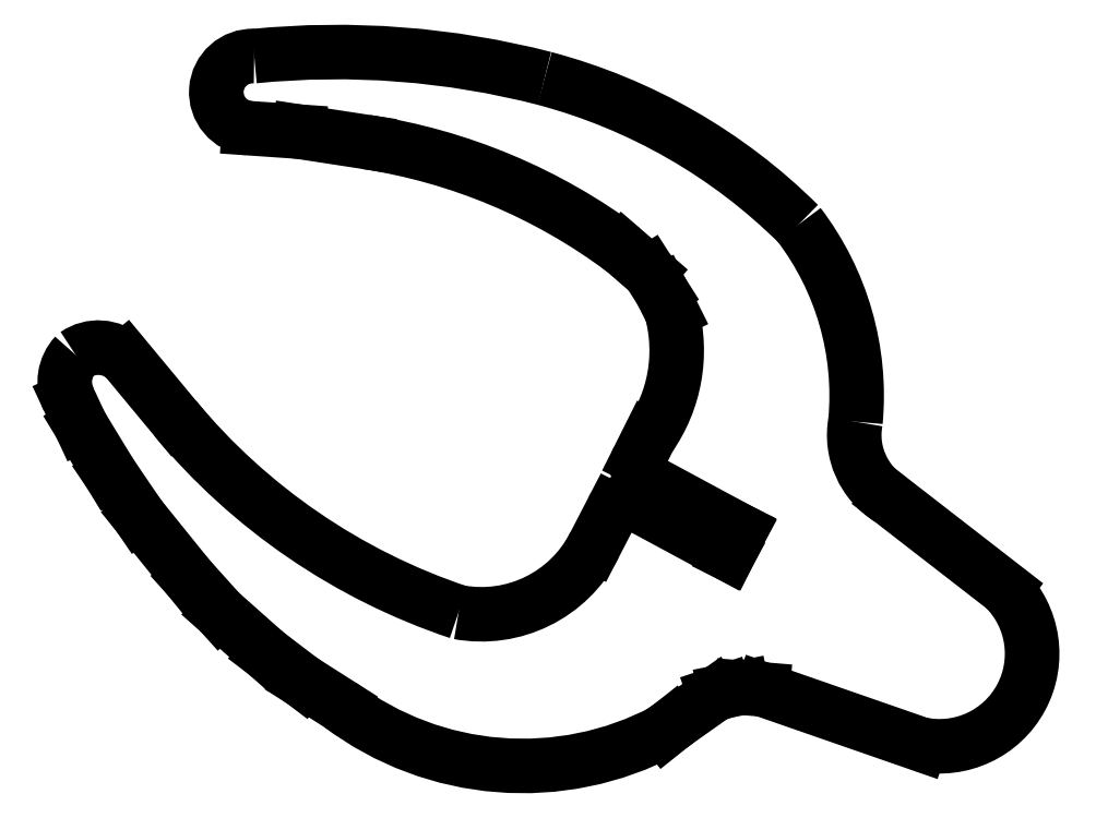
<metadata>
{"format":"dxf","ext":"dxf","renderer":"ezdxf+matplotlib","layout":"modelspace","background":"white","min_lineweight":24,"dpi":150}
</metadata>
<code>
0
SECTION
2
ENTITIES
0
ARC
8
WHITE
10
11.61
20
41.71
30
0
40
2.238
50
87.27
51
264.6
0
ARC
8
WHITE
10
16.8
20
-7.36
30
0
40
51.55
50
75.54
51
95.66
0
ARC
8
WHITE
10
20.66
20
8.657
30
0
40
35.08
50
45.15
51
75.11
0
ARC
8
WHITE
10
31.48
20
22.92
30
0
40
17.5
50
-5.28
51
37.3
0
ARC
8
WHITE
10
53.47
20
20.47
30
0
40
4.638
50
169.6
51
238.3
0
LINE
8
WHITE
10
51.03
20
16.53
30
0
11
58.15
21
11
31
0
0
ARC
8
WHITE
10
54.1
20
6.947
30
0
40
5.731
50
-101.7
51
45.06
0
LINE
8
WHITE
10
52.94
20
1.335
30
0
11
43.17
21
4.735
31
0
0
LINE
8
WHITE
10
43.17
20
4.735
30
0
11
41.89
21
4.841
31
0
0
LINE
8
WHITE
10
41.89
20
4.841
30
0
11
40.83
21
4.629
31
0
0
LINE
8
WHITE
10
40.83
20
4.629
30
0
11
40.19
21
4.416
31
0
0
LINE
8
WHITE
10
40.19
20
4.416
30
0
11
37.64
21
2.61
31
0
0
LINE
8
WHITE
10
37.64
20
2.61
30
0
11
37.11
21
2.185
31
0
0
ARC
8
WHITE
10
28.32
20
18.77
30
0
40
18.77
50
-127
51
-62.08
0
LINE
8
WHITE
10
17.03
20
3.779
30
0
11
14.69
21
5.266
31
0
0
LINE
8
WHITE
10
14.69
20
5.266
30
0
11
12.46
21
6.966
31
0
0
LINE
8
WHITE
10
12.46
20
6.966
30
0
11
9.593
21
9.516
31
0
0
LINE
8
WHITE
10
9.593
20
9.516
30
0
11
7.681
21
11.64
31
0
0
LINE
8
WHITE
10
7.681
20
11.64
30
0
11
4.6
21
15.47
31
0
0
LINE
8
WHITE
10
4.6
20
15.47
30
0
11
2.793
21
18.12
31
0
0
LINE
8
WHITE
10
2.793
20
18.12
30
0
11
0.9871
21
21.1
31
0
0
LINE
8
WHITE
10
0.9871
20
21.1
30
0
11
0.2434
21
22.69
31
0
0
ARC
8
WHITE
10
2.476
20
23.76
30
0
40
2.476
50
136.9
51
205.6
0
ARC
8
WHITE
10
2.077
20
23.43
30
0
40
2.463
50
47.23
51
124.9
0
LINE
8
WHITE
10
3.75
20
25.24
30
0
11
6.831
21
21.52
31
0
0
ARC
8
WHITE
10
36.69
20
46.31
30
0
40
38.81
50
-140.3
51
-108.5
0
ARC
8
WHITE
10
25.77
20
17.23
30
0
40
7.845
50
-100.4
51
-27.1
0
LINE
8
WHITE
10
32.76
20
13.66
30
0
11
33.88
21
15.84
31
0
0
ARC
8
WHITE
10
34.77
20
15.38
30
0
40
1
50
61.65
51
152.7
0
LINE
8
WHITE
10
35.25
20
16.26
30
0
11
41.04
21
13.13
31
0
0
LINE
8
WHITE
10
41.04
20
13.13
30
0
11
41.76
21
14.56
31
0
0
LINE
8
WHITE
10
41.76
20
14.56
30
0
11
35.92
21
17.71
31
0
0
ARC
8
WHITE
10
36.39
20
18.59
30
0
40
1
50
153.4
51
241.6
0
LINE
8
WHITE
10
35.5
20
19.04
30
0
11
36.16
21
20.35
31
0
0
ARC
8
WHITE
10
28.51
20
25.72
30
0
40
9.335
50
-35.06
51
14.86
0
LINE
8
WHITE
10
37.54
20
28.11
30
0
11
36.9
21
29.38
31
0
0
LINE
8
WHITE
10
36.9
20
29.38
30
0
11
36.16
21
30.55
31
0
0
LINE
8
WHITE
10
36.16
20
30.55
30
0
11
34.56
21
31.93
31
0
0
ARC
8
WHITE
10
13.26
20
3.528
30
0
40
35.51
50
53.13
51
81.31
0
LINE
8
WHITE
10
18.62
20
38.63
30
0
11
14.48
21
39.27
31
0
0
LINE
8
WHITE
10
14.48
20
39.27
30
0
11
11.4
21
39.48
31
0
0
ENDSEC
0
EOF

</code>
